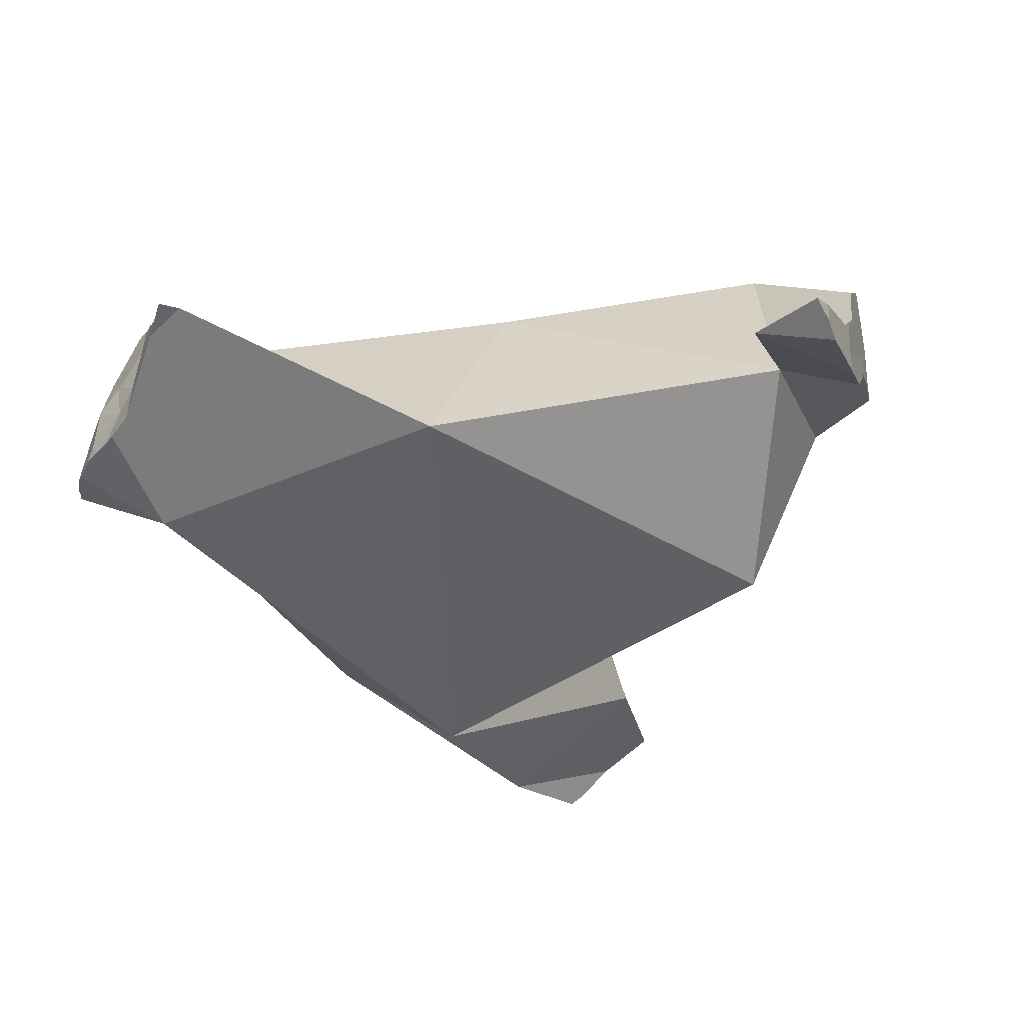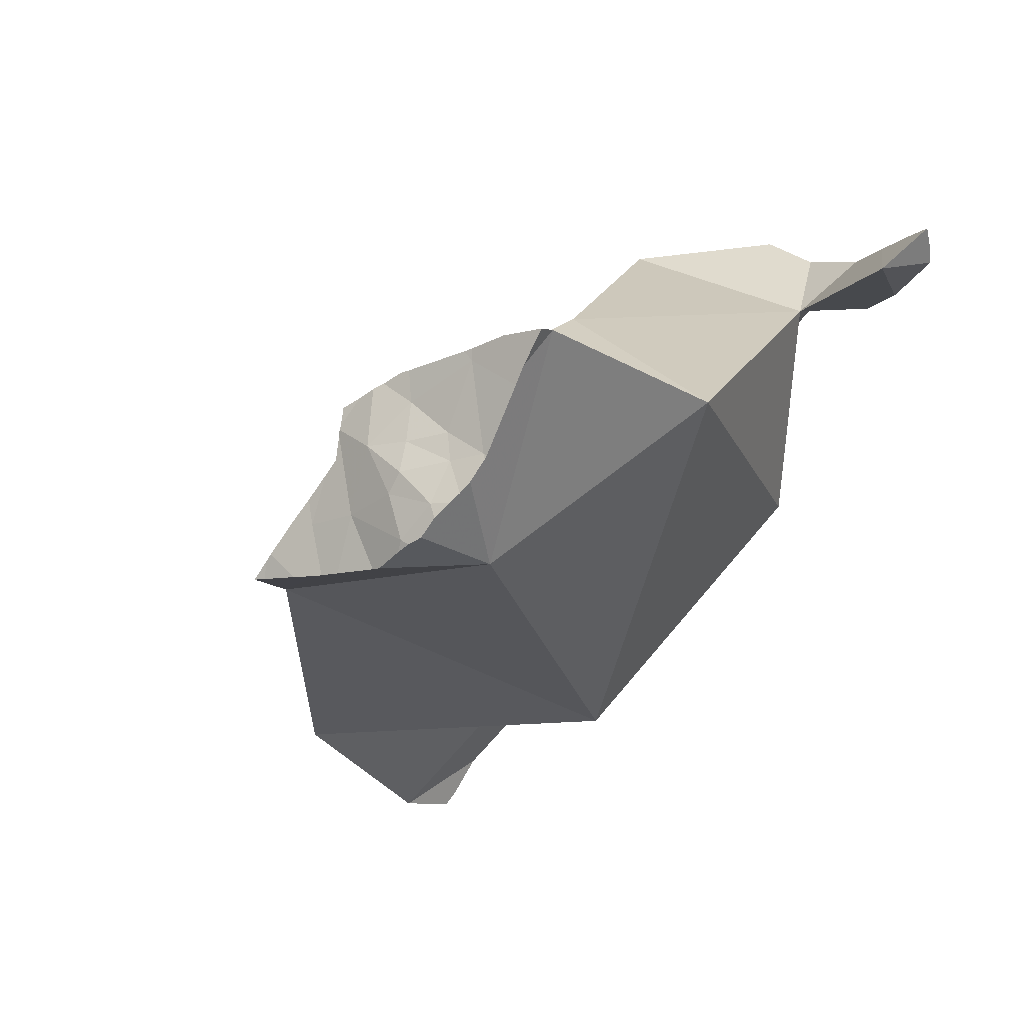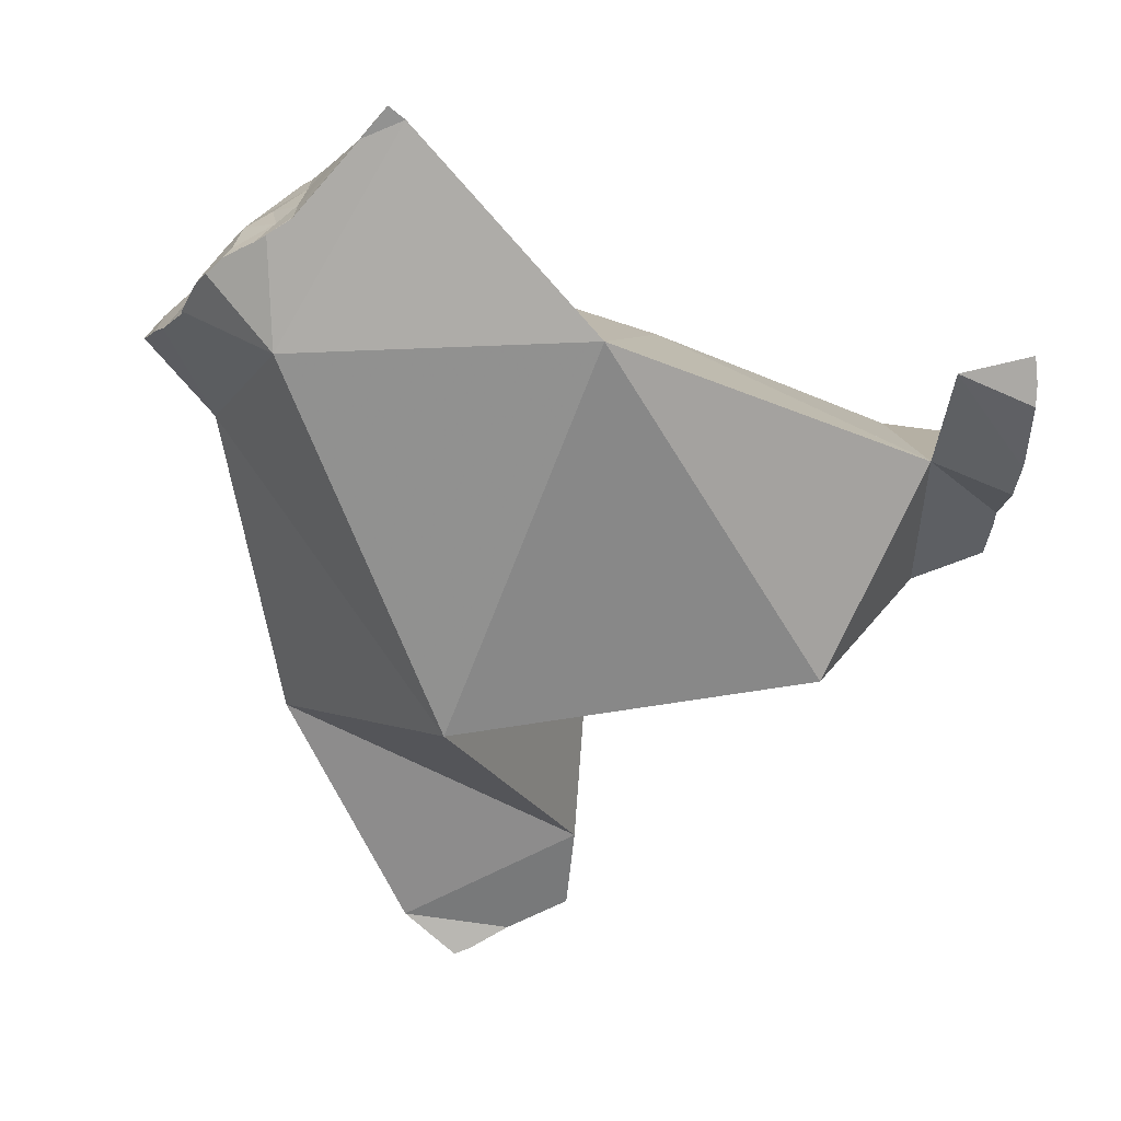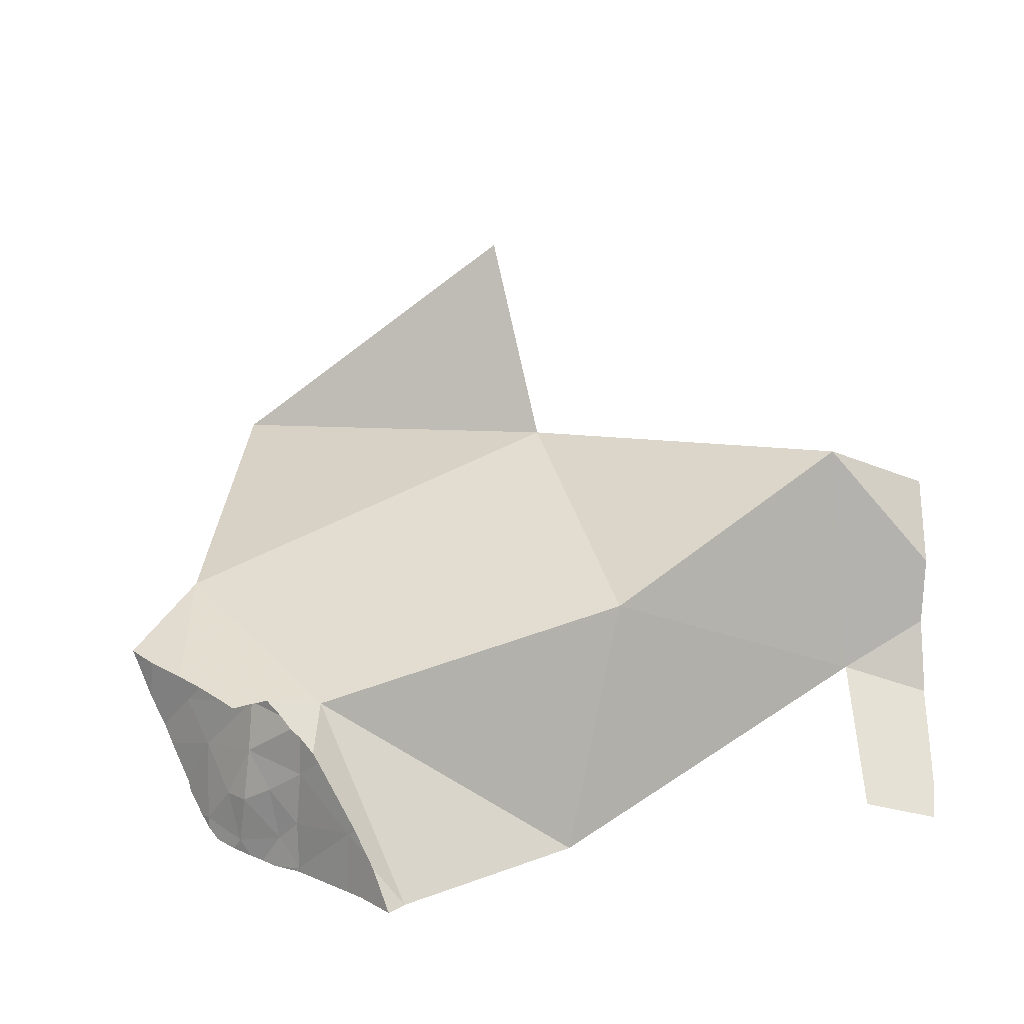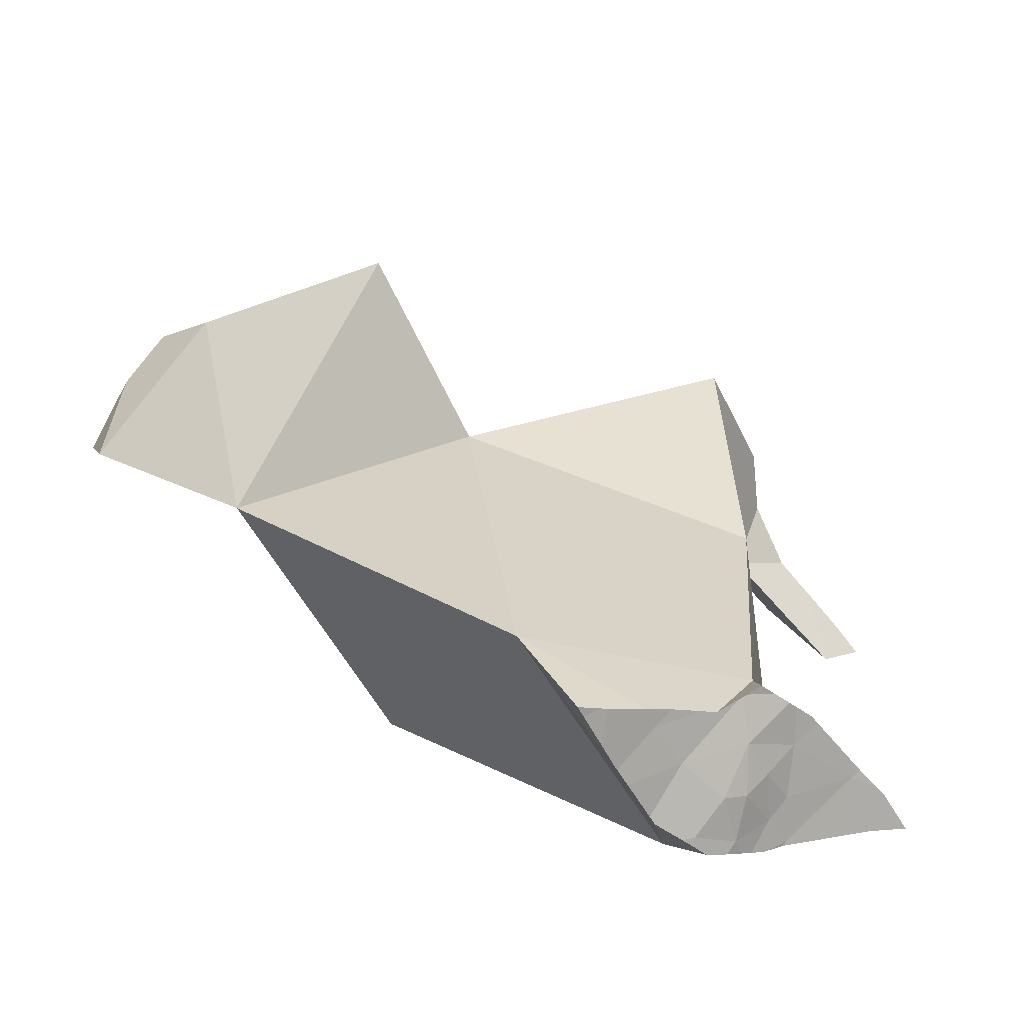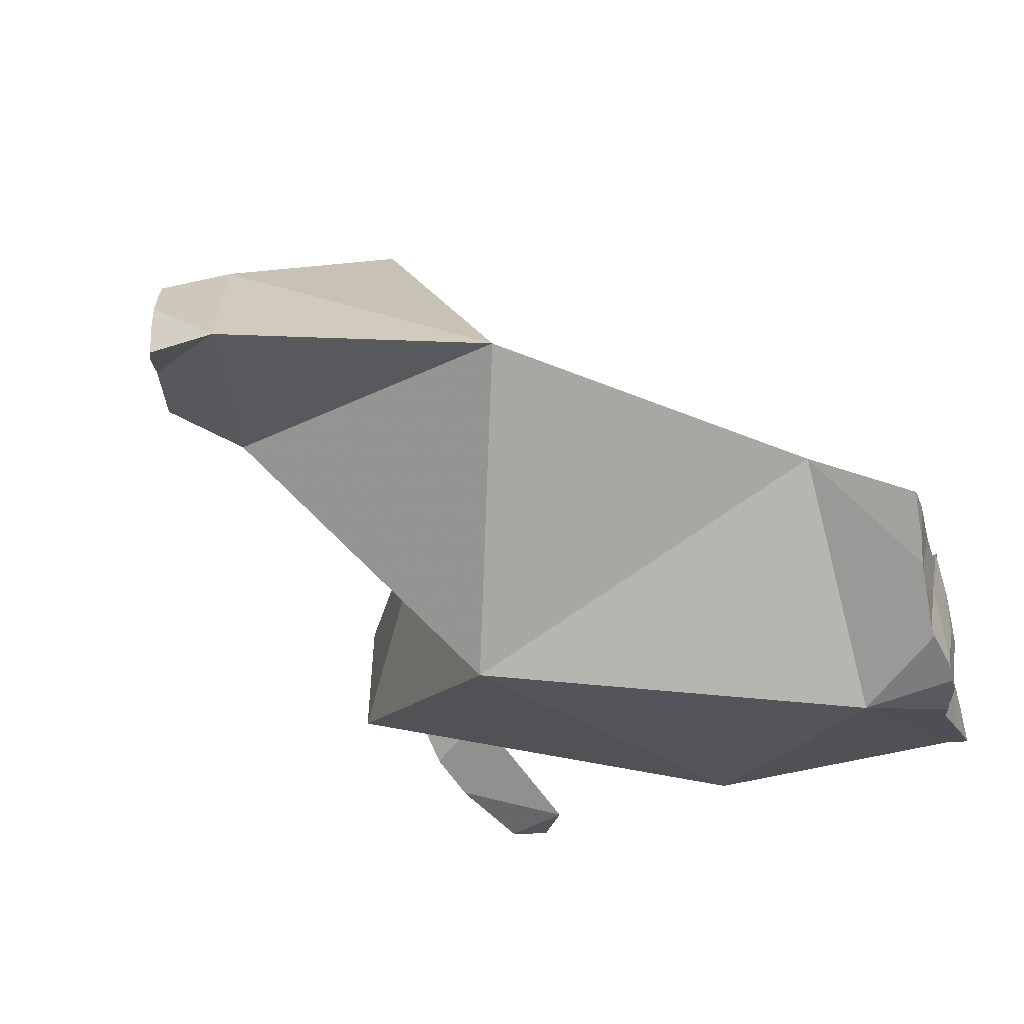
<metadata>
{"format":"obj","ext":"obj","renderer":"f3d","projection":"perspective","resolution":1024,"background":"white","views":[{"elev":-54.9,"azim":-163.3,"up":"+Z"},{"elev":40.2,"azim":134.4,"up":"+Y"},{"elev":-71.0,"azim":174.1,"up":"+Z"},{"elev":17.5,"azim":170.2,"up":"+Z"},{"elev":15.3,"azim":108.3,"up":"+Z"},{"elev":-19.4,"azim":55.5,"up":"+Z"}]}
</metadata>
<code>
v -0.1621 -0.003409 -0.1246
v -0.1619 -0.004424 -0.1258
v -0.1607 0.0108 -0.1471
v -0.1606 0.01106 -0.1493
v -0.1605 -0.01534 -0.139
v -0.1602 -0.01614 -0.1422
v -0.1594 -0.008242 -0.1556
v -0.1592 -0.01839 -0.1507
v -0.1592 0.01305 -0.1668
v -0.1588 -0.01069 -0.1665
v -0.1586 -0.005682 -0.1693
v -0.1583 -0.02022 -0.1611
v -0.1583 -0.02094 -0.1607
v -0.1582 0.02135 -0.1829
v -0.1578 0.009934 -0.1832
v -0.1578 0.02126 -0.1881
v -0.1577 0.02338 -0.187
v -0.1573 0.01509 -0.191
v -0.1571 0.007751 -0.1946
v -0.1568 0.02103 -0.2
v -0.1566 0.01596 -0.2024
v -0.1564 0.01903 -0.2054
v -0.1564 0.0205 -0.2064
v -0.156 0.03492 -0.1982
v -0.1548 0.04369 -0.207
v -0.1546 0.04507 -0.2083
v -0.1545 0.04569 -0.209
v -0.1544 0.03856 -0.2181
v -0.1542 0.04008 -0.2191
v -0.1538 0.04637 -0.2184
v -0.1523 0.05382 -0.2173
v -0.1389 -0.03282 -0.1562
v -0.135 0.01145 -0.1818
v -0.1327 0.04611 -0.2148
v -0.1306 0.002001 -0.1113
v -0.1102 -0.05227 -0.1986
v -0.05487 0.03227 -0.1485
v -0.04864 -0.1642 -0.1271
v -0.04853 -0.1377 -0.1333
v -0.04827 -0.1645 -0.1259
v -0.04816 -0.1646 -0.127
v -0.04631 -0.06257 -0.1188
v -0.04354 -0.1677 -0.1108
v -0.04278 -0.1686 -0.1082
v -0.04142 -0.1711 -0.09849
v -0.04019 -0.173 -0.09009
v -0.03725 -0.1751 -0.09345
v -0.03671 0.04699 -0.2218
v -0.03617 -0.09067 -0.05925
v -0.0339 -0.1752 -0.124
v -0.03304 -0.153 -0.08252
v -0.0306 -0.1776 -0.1233
v -0.02761 -0.1813 -0.104
v -0.02039 -0.1854 -0.1157
v -0.02026 -0.1853 -0.1178
v -0.01911 -0.1858 -0.1245
v -0.01891 -0.186 -0.1177
v -0.01715 -0.1868 -0.1203
v -0.01418 -0.1883 -0.1249
v -0.004247 -0.07595 -0.2091
v 0.003128 -0.1767 -0.1221
v 0.02122 0.09842 -0.2108
v 0.02621 0.1017 -0.2113
v 0.02981 0.09552 -0.2
v 0.03137 0.09297 -0.1968
v 0.03286 0.09205 -0.2107
v 0.03392 0.08867 -0.1914
v 0.03499 0.08717 -0.1893
v 0.03573 0.08636 -0.1932
v 0.03619 0.08727 -0.211
v 0.04003 0.05649 -0.1645
v 0.04293 0.07697 -0.1745
v 0.04425 0.07546 -0.1722
v 0.047 -0.1063 -0.1236
v 0.04762 0.07157 -0.1686
v 0.04778 0.07112 -0.1803
v 0.04813 0.07065 -0.2119
v 0.04871 0.06974 -0.2106
v 0.04877 0.0697 -0.2119
v 0.04897 0.06975 -0.1965
v 0.0496 0.06889 -0.2119
v 0.04999 0.06982 -0.1666
v 0.05121 0.0328 -0.2153
v 0.05267 0.06627 -0.1635
v 0.05379 0.06569 -0.212
v 0.05396 0.06554 -0.2024
v 0.05554 0.0643 -0.212
v 0.05592 0.06281 -0.1628
v 0.05617 0.0628 -0.1601
v 0.05641 0.06537 -0.187
v 0.05746 0.0639 -0.174
v 0.05754 0.06388 -0.1727
v 0.05865 0.06291 -0.177
v 0.05884 0.06167 -0.2112
v 0.05928 0.05922 -0.1621
v 0.05995 0.06218 -0.1797
v 0.06033 0.05831 -0.1626
v 0.06123 0.05707 -0.1633
v 0.06172 0.06059 -0.1761
v 0.06223 0.0596 -0.2104
v 0.06284 0.06082 -0.1854
v 0.06358 0.06097 -0.1915
v 0.06426 0.05962 -0.189
v 0.06501 0.05826 -0.2056
v 0.06537 0.05864 -0.1915
v 0.06551 0.0519 -0.1662
v 0.06695 0.0563 -0.1964
v 0.067 0.0562 -0.2092
v 0.06798 0.05526 -0.1915
v 0.06892 0.04756 -0.1651
v 0.06962 0.05291 -0.2039
v 0.0714 0.05111 -0.2082
v 0.07275 -0.006483 -0.1469
v 0.07285 0.04368 -0.1802
v 0.07374 0.04828 -0.2054
v 0.07377 0.04807 -0.2023
v 0.07448 0.0407 -0.1635
v 0.07546 0.04484 -0.2028
v 0.07808 0.03634 -0.1686
v 0.07843 0.03748 -0.1977
v 0.07887 0.03594 -0.1954
v 0.08017 0.03445 -0.162
v 0.08317 0.03044 -0.1847
v 0.08504 0.02777 -0.1797
v 0.08584 0.027 -0.178
v 0.0859 0.02814 -0.1608
v 0.08796 0.02587 -0.1604
v 0.08879 0.02417 -0.1713
v 0.08939 0.02387 -0.16
v 0.09223 0.01978 -0.1619
v 0.09352 0.01842 -0.1588
f 1 7 2
f 1 2 32
f 3 4 1
f 3 1 35
f 4 7 1
f 35 1 32
f 2 7 5
f 2 5 32
f 4 3 35
f 15 7 4
f 9 15 4
f 9 4 33
f 4 35 33
f 5 7 6
f 5 6 32
f 7 8 6
f 6 8 32
f 8 7 12
f 11 10 7
f 10 12 7
f 15 11 7
f 13 8 12
f 8 13 32
f 33 15 9
f 11 12 10
f 32 12 11
f 15 19 11
f 11 19 33
f 32 11 33
f 32 13 12
f 33 19 15
f 33 36 32
f 35 32 42
f 36 42 32
f 35 37 33
f 37 36 33
f 35 42 37
f 36 37 60
f 60 42 36
f 60 37 42
f 60 37 83
f 113 37 60
f 71 83 37
f 71 37 113
f 60 83 113
f 101 83 71
f 71 89 88
f 71 88 92
f 71 95 89
f 71 92 91
f 91 93 71
f 93 96 71
f 71 98 95
f 96 101 71
f 71 106 98
f 113 106 71
f 103 83 101
f 83 103 107
f 83 107 111
f 83 111 112
f 115 83 112
f 113 83 120
f 118 83 115
f 120 83 118
f 95 88 89
f 92 88 97
f 88 95 97
f 91 92 99
f 93 91 99
f 92 97 99
f 93 99 96
f 95 98 97
f 99 101 96
f 98 99 97
f 114 99 98
f 98 106 114
f 109 101 99
f 114 109 99
f 109 103 101
f 107 103 105
f 109 105 103
f 107 105 109
f 113 110 106
f 110 119 106
f 106 119 114
f 107 109 116
f 111 107 116
f 109 114 116
f 113 117 110
f 110 117 119
f 112 111 115
f 111 116 115
f 113 122 117
f 113 120 121
f 113 121 123
f 126 122 113
f 113 123 124
f 113 124 125
f 113 125 128
f 127 126 113
f 129 127 113
f 113 128 130
f 131 129 113
f 113 130 131
f 121 116 114
f 124 114 119
f 123 121 114
f 123 114 124
f 118 115 116
f 118 116 120
f 121 120 116
f 122 119 117
f 126 119 122
f 125 124 119
f 119 128 125
f 126 128 119
f 126 127 128
f 128 127 130
f 130 127 129
f 129 131 130
f 36 37 33
f 33 48 36
f 33 37 48
f 36 60 37
f 36 48 60
f 71 48 37
f 37 60 83
f 71 37 83
f 60 48 83
f 71 62 48
f 62 83 48
f 62 64 63
f 63 66 62
f 64 62 65
f 67 65 62
f 66 83 62
f 68 67 62
f 68 62 71
f 63 64 66
f 69 64 65
f 66 64 70
f 69 70 64
f 69 65 67
f 66 70 83
f 67 68 69
f 68 76 69
f 72 68 71
f 72 76 68
f 69 78 70
f 80 69 76
f 78 69 80
f 70 78 77
f 70 77 83
f 73 72 71
f 71 75 73
f 71 82 75
f 71 84 82
f 71 83 101
f 71 89 84
f 88 89 71
f 92 88 71
f 91 92 71
f 71 93 91
f 71 96 93
f 96 71 101
f 73 76 72
f 75 76 73
f 76 75 91
f 92 75 82
f 91 75 92
f 90 80 76
f 76 96 90
f 76 91 93
f 76 93 96
f 78 79 77
f 79 83 77
f 79 78 81
f 80 86 78
f 85 81 78
f 78 94 85
f 78 86 94
f 81 83 79
f 86 80 90
f 85 83 81
f 84 88 82
f 88 92 82
f 87 83 85
f 94 83 87
f 100 83 94
f 108 83 100
f 101 83 103
f 83 107 103
f 111 107 83
f 112 83 108
f 112 111 83
f 88 84 89
f 87 85 94
f 102 86 90
f 94 86 104
f 86 102 104
f 96 101 90
f 101 102 90
f 100 94 104
f 104 108 100
f 103 102 101
f 105 102 103
f 104 102 107
f 107 102 105
f 107 105 103
f 104 107 111
f 108 104 112
f 104 111 112
f 17 16 18
f 17 20 16
f 20 18 16
f 17 18 33
f 24 20 17
f 33 24 17
f 18 21 19
f 18 19 33
f 18 20 21
f 33 19 21
f 20 22 21
f 20 23 22
f 28 23 20
f 25 20 24
f 28 20 25
f 33 21 22
f 28 22 23
f 34 22 28
f 33 22 34
f 31 25 24
f 31 24 34
f 34 24 33
f 26 28 25
f 31 26 25
f 26 27 30
f 31 27 26
f 26 29 28
f 26 30 29
f 27 31 30
f 34 28 29
f 34 29 30
f 34 30 31
f 39 41 38
f 39 38 51
f 38 41 40
f 38 40 51
f 39 50 41
f 51 49 39
f 49 74 39
f 39 52 50
f 61 52 39
f 39 74 61
f 41 50 40
f 40 43 51
f 40 55 43
f 40 50 55
f 43 44 51
f 44 43 54
f 43 55 54
f 51 44 45
f 45 44 53
f 53 44 54
f 46 45 47
f 51 45 46
f 45 53 47
f 46 47 61
f 51 46 61
f 47 53 61
f 51 74 49
f 52 55 50
f 61 74 51
f 56 55 52
f 61 56 52
f 53 54 61
f 57 54 55
f 61 54 57
f 58 55 56
f 55 58 57
f 59 58 56
f 61 59 56
f 57 58 61
f 58 59 61
f 42 37 60
f 113 37 42
f 60 37 113
f 113 42 60
f 42 60 39
f 42 39 74
f 39 60 74
f 60 42 113
f 113 42 74
f 113 74 60
f 39 49 42
f 42 74 39
f 74 49 39
f 42 49 74
f 9 17 14
f 9 14 18
f 18 15 9
f 33 9 15
f 33 17 9
f 17 16 14
f 16 18 14
f 18 19 15
f 33 15 19
f 18 16 17
f 18 17 33
f 19 18 33

</code>
